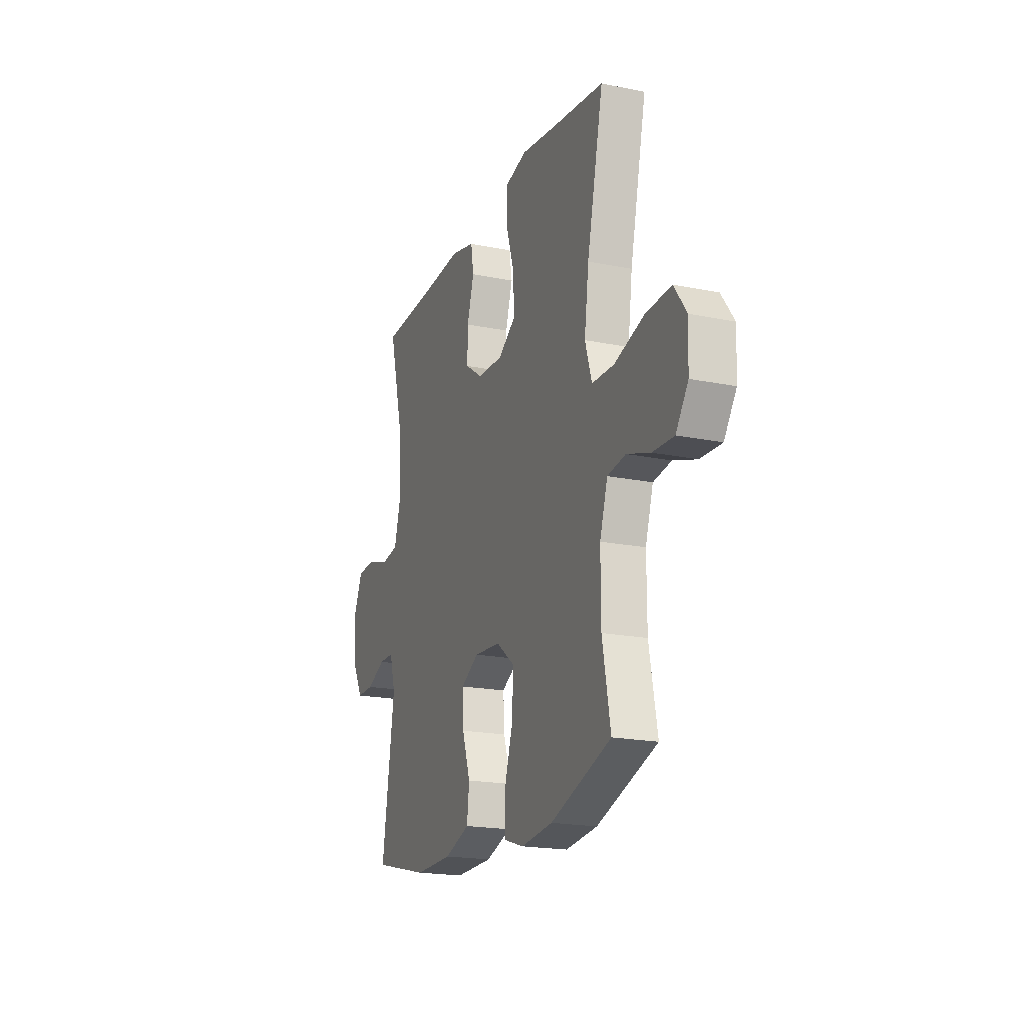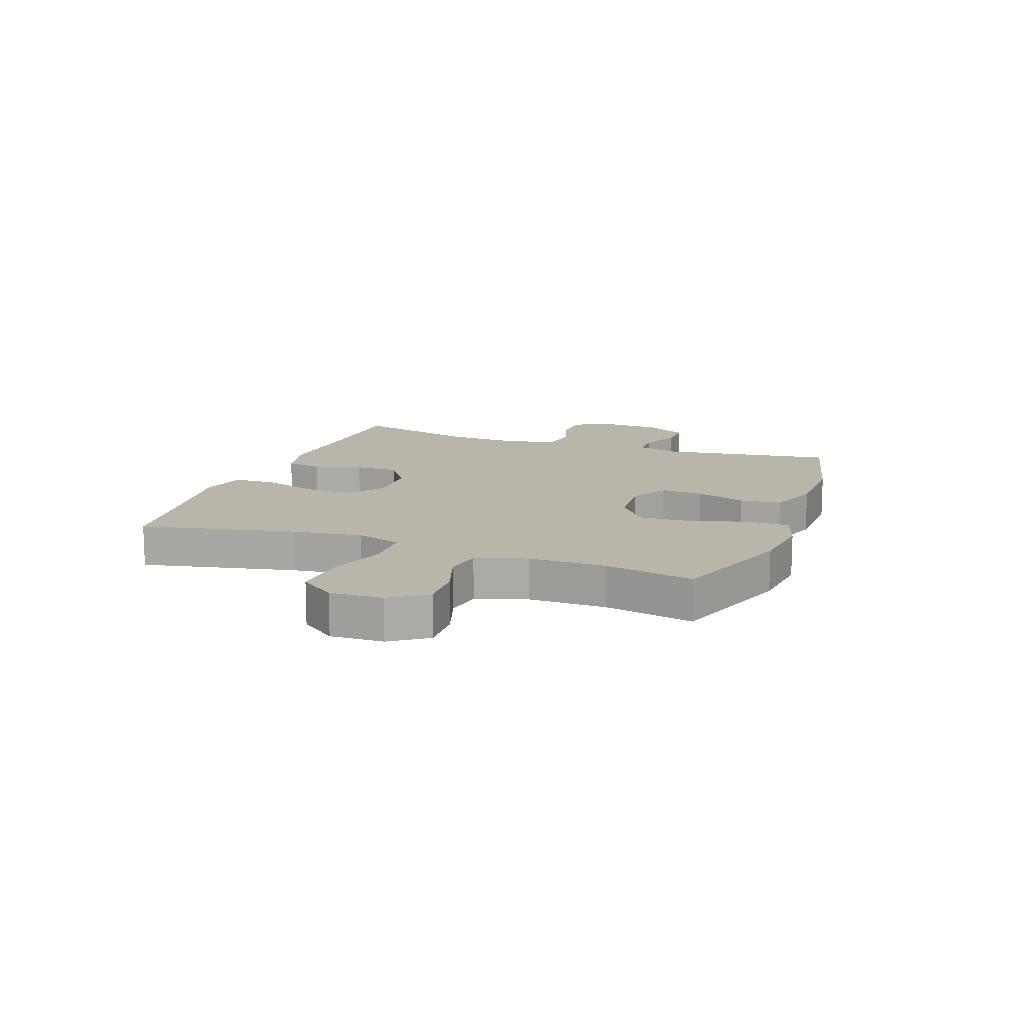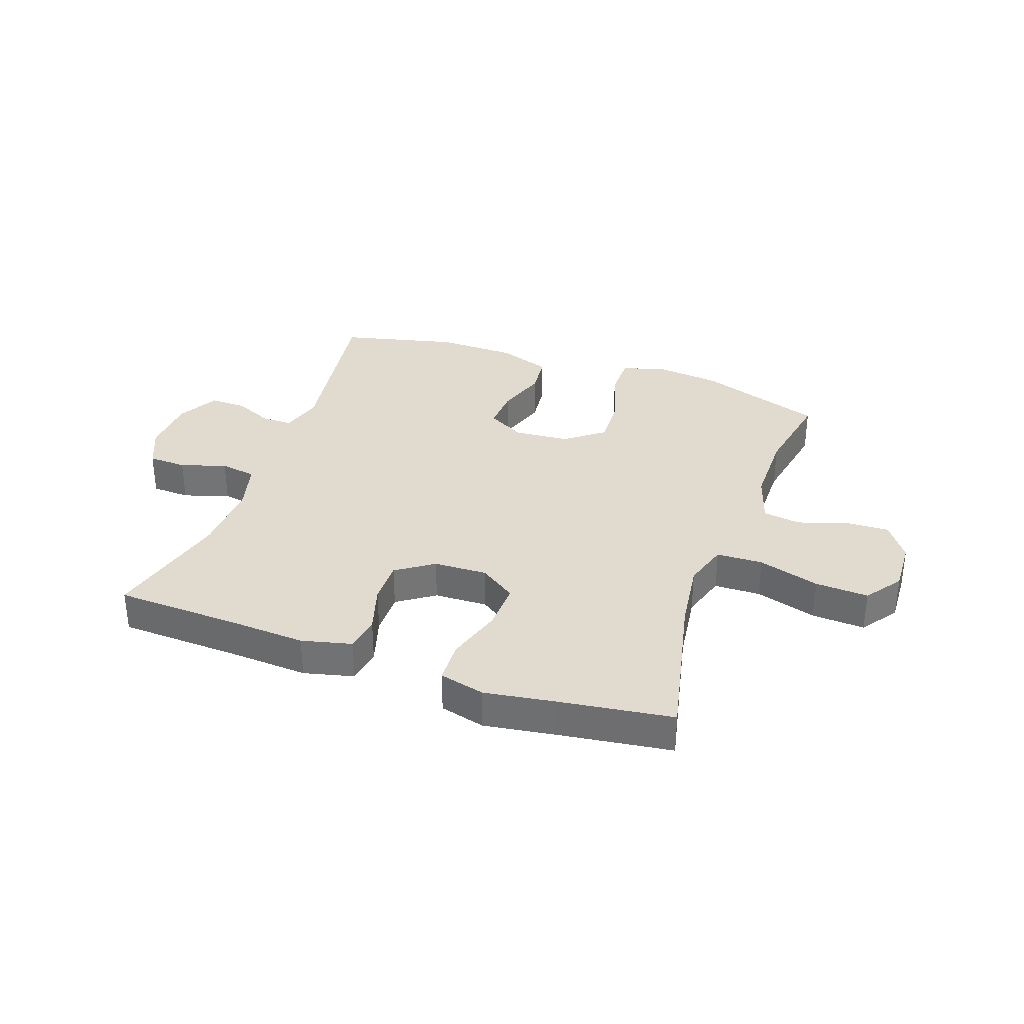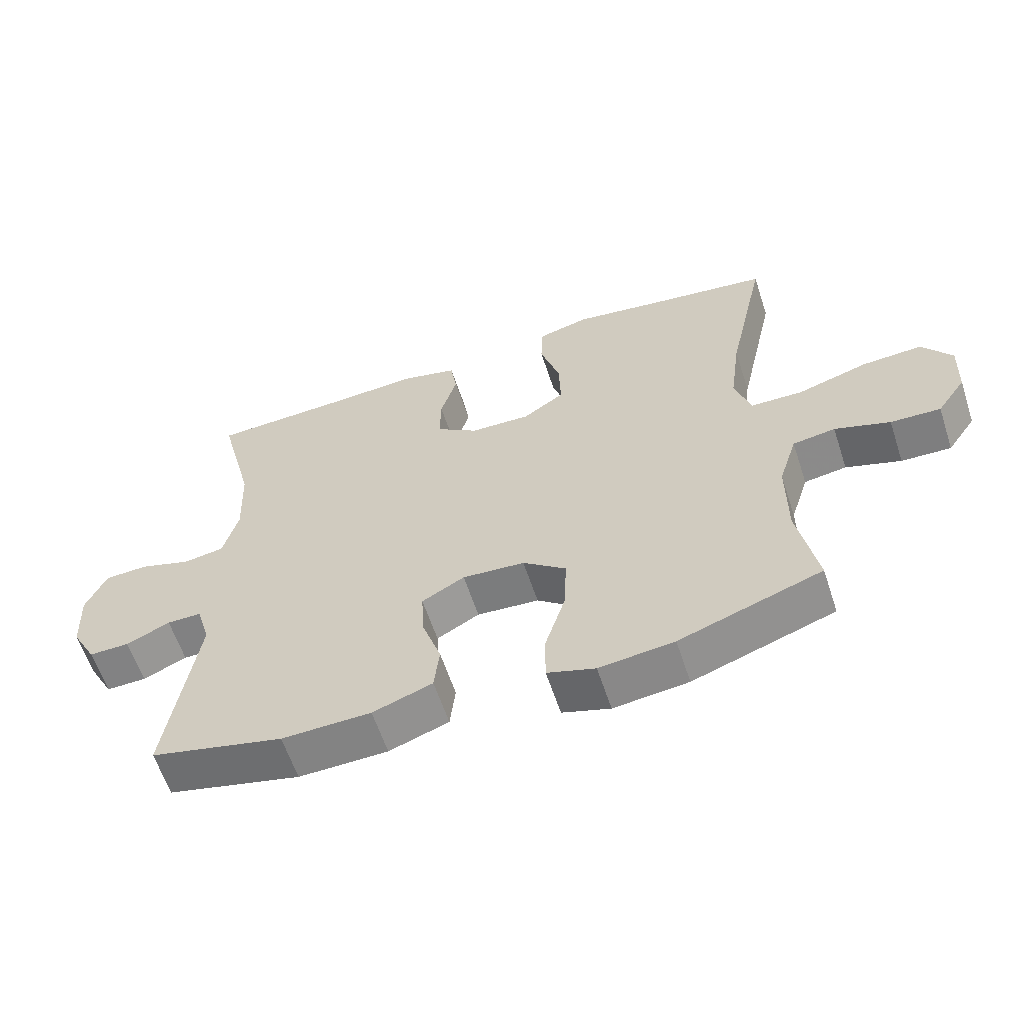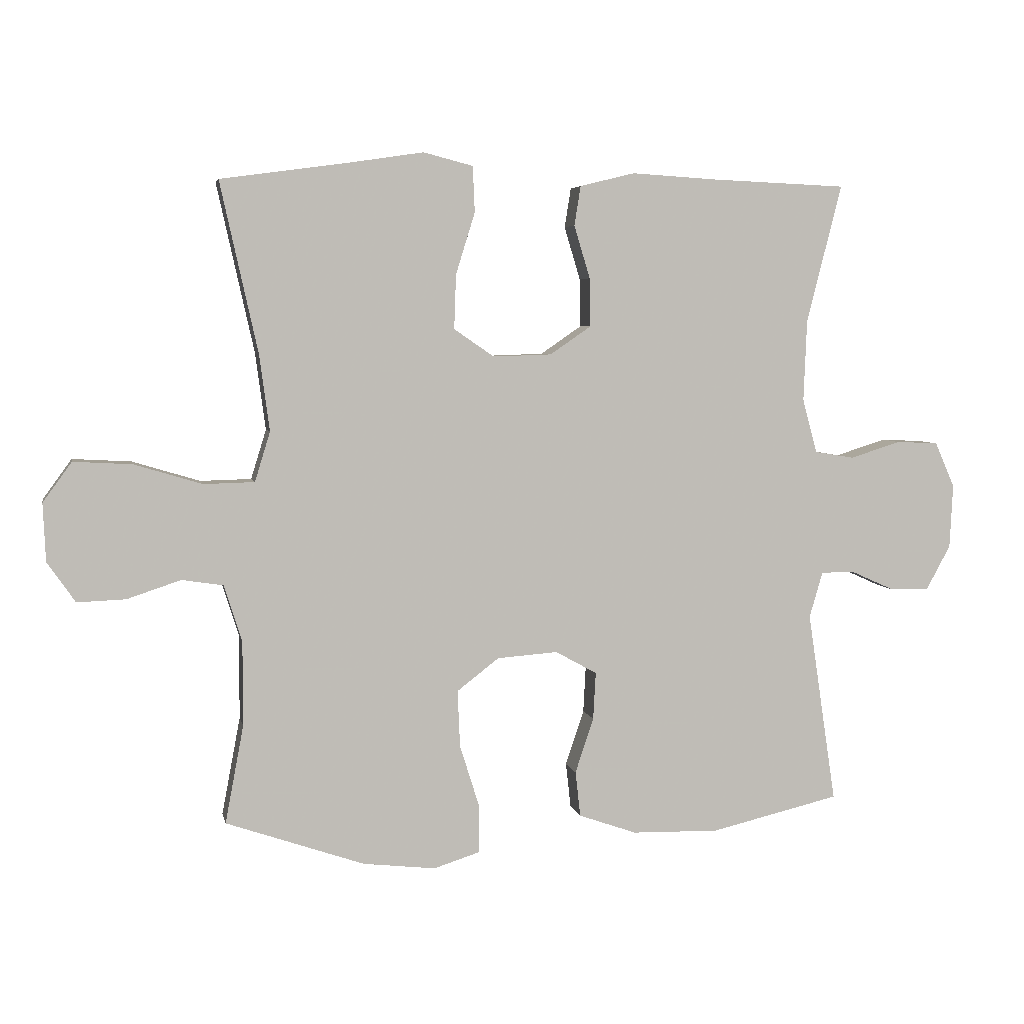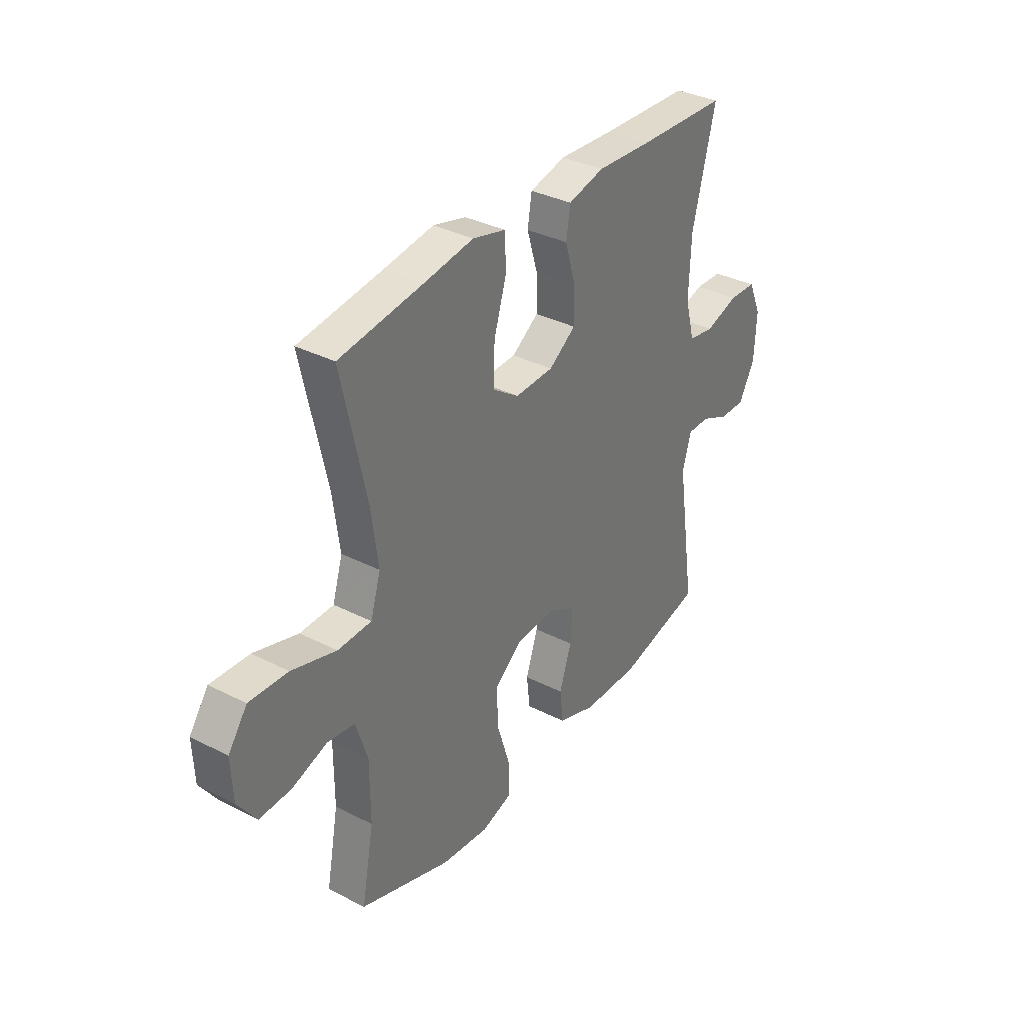
<metadata>
{"format":"obj","ext":"obj","renderer":"f3d","projection":"perspective","resolution":1024,"background":"white","views":[{"elev":-19.4,"azim":69.0,"up":"+Z"},{"elev":13.5,"azim":110.3,"up":"+Y"},{"elev":33.7,"azim":19.4,"up":"+Y"},{"elev":-60.5,"azim":18.2,"up":"+Z"},{"elev":4.9,"azim":168.6,"up":"+Z"},{"elev":34.7,"azim":124.4,"up":"+Z"}]}
</metadata>
<code>
v -0.5 0.07 -0.5
v -0.455 0.07 -0.199
v -0.476 0.07 -0.127
v -0.529 0.07 -0.127
v -0.596 0.07 -0.157
v -0.658 0.07 -0.158
v -0.696 0.07 -0.088
v -0.701 0.07 0.012
v -0.67 0.07 0.083
v -0.604 0.07 0.086
v -0.525 0.07 0.061
v -0.463 0.07 0.071
v -0.44 0.07 0.156
v -0.445 0.07 0.284
v -0.5 0.07 0.5
v -0.284 0.07 0.509
v -0.154 0.07 0.517
v -0.068 0.07 0.496
v -0.058 0.07 0.434
v -0.083 0.07 0.351
v -0.084 0.07 0.275
v -0.02 0.07 0.231
v 0.072 0.07 0.228
v 0.135 0.07 0.271
v 0.132 0.07 0.356
v 0.102 0.07 0.453
v 0.105 0.07 0.525
v 0.183 0.07 0.545
v 0.302 0.07 0.527
v 0.5 0.07 0.5
v 0.441 0.07 0.233
v 0.425 0.07 0.113
v 0.449 0.07 0.035
v 0.529 0.07 0.033
v 0.635 0.07 0.065
v 0.727 0.07 0.07
v 0.772 0.07 0.008
v 0.768 0.07 -0.083
v 0.724 0.07 -0.146
v 0.648 0.07 -0.143
v 0.564 0.07 -0.115
v 0.499 0.07 -0.125
v 0.471 0.07 -0.213
v 0.471 0.07 -0.346
v 0.5 0.07 -0.5
v 0.283 0.07 -0.575
v 0.169 0.07 -0.588
v 0.096 0.07 -0.565
v 0.096 0.07 -0.491
v 0.127 0.07 -0.392
v 0.131 0.07 -0.303
v 0.065 0.07 -0.252
v -0.03 0.07 -0.245
v -0.095 0.07 -0.281
v -0.091 0.07 -0.355
v -0.062 0.07 -0.442
v -0.07 0.07 -0.513
v -0.161 0.07 -0.545
v -0.297 0.07 -0.548
v -0.5 0 -0.5
v -0.455 0 -0.199
v -0.476 0 -0.127
v -0.529 0 -0.127
v -0.596 0 -0.157
v -0.658 0 -0.158
v -0.696 0 -0.088
v -0.701 0 0.012
v -0.67 0 0.083
v -0.604 0 0.086
v -0.525 0 0.061
v -0.463 0 0.071
v -0.44 0 0.156
v -0.445 0 0.284
v -0.5 0 0.5
v -0.284 0 0.509
v -0.154 0 0.517
v -0.068 0 0.496
v -0.058 0 0.434
v -0.083 0 0.351
v -0.084 0 0.275
v -0.02 0 0.231
v 0.072 0 0.228
v 0.135 0 0.271
v 0.132 0 0.356
v 0.102 0 0.453
v 0.105 0 0.525
v 0.183 0 0.545
v 0.302 0 0.527
v 0.5 0 0.5
v 0.441 0 0.233
v 0.425 0 0.113
v 0.449 0 0.035
v 0.529 0 0.033
v 0.635 0 0.065
v 0.727 0 0.07
v 0.772 0 0.008
v 0.768 0 -0.083
v 0.724 0 -0.146
v 0.648 0 -0.143
v 0.564 0 -0.115
v 0.499 0 -0.125
v 0.471 0 -0.213
v 0.471 0 -0.346
v 0.5 0 -0.5
v 0.283 0 -0.575
v 0.169 0 -0.588
v 0.096 0 -0.565
v 0.096 0 -0.491
v 0.127 0 -0.392
v 0.131 0 -0.303
v 0.065 0 -0.252
v -0.03 0 -0.245
v -0.095 0 -0.281
v -0.091 0 -0.355
v -0.062 0 -0.442
v -0.07 0 -0.513
v -0.161 0 -0.545
v -0.297 0 -0.548
f 59 1 2
f 58 59 2
f 57 58 2
f 56 57 2
f 55 56 2
f 54 55 2 3
f 53 54 3
f 52 53 3
f 48 49 50
f 47 48 50
f 46 47 50
f 45 46 50
f 44 45 50
f 43 44 50 51
f 42 43 51 52
f 39 40 41
f 38 39 41
f 37 38 41
f 36 37 41
f 35 36 41
f 34 35 41
f 33 34 41 42
f 29 30 31
f 29 31 32
f 28 29 32
f 27 28 32
f 26 27 32
f 25 26 32
f 24 25 32 33
f 18 19 20
f 17 18 20
f 16 17 20
f 16 20 21
f 15 16 21
f 14 15 21
f 13 14 21 22
f 9 10 11
f 8 9 11
f 7 8 11
f 6 7 11
f 5 6 11
f 4 5 11
f 3 4 11 12
f 13 22 23
f 12 13 23
f 3 12 23
f 52 3 23
f 33 42 52
f 24 33 52
f 23 24 52
f 61 60 118
f 61 118 117
f 61 117 116
f 61 116 115
f 61 115 114
f 62 61 114 113
f 62 113 112
f 62 112 111
f 109 108 107
f 109 107 106
f 109 106 105
f 109 105 104
f 109 104 103
f 110 109 103 102
f 111 110 102 101
f 100 99 98
f 100 98 97
f 100 97 96
f 100 96 95
f 100 95 94
f 100 94 93
f 101 100 93 92
f 90 89 88
f 91 90 88
f 91 88 87
f 91 87 86
f 91 86 85
f 91 85 84
f 92 91 84 83
f 79 78 77
f 79 77 76
f 79 76 75
f 80 79 75
f 80 75 74
f 80 74 73
f 81 80 73 72
f 70 69 68
f 70 68 67
f 70 67 66
f 70 66 65
f 70 65 64
f 70 64 63
f 71 70 63 62
f 82 81 72
f 82 72 71
f 82 71 62
f 82 62 111
f 111 101 92
f 111 92 83
f 111 83 82
f 1 60 61 2
f 2 61 62 3
f 3 62 63 4
f 4 63 64 5
f 5 64 65 6
f 6 65 66 7
f 7 66 67 8
f 8 67 68 9
f 9 68 69 10
f 10 69 70 11
f 11 70 71 12
f 12 71 72 13
f 13 72 73 14
f 14 73 74 15
f 15 74 75 16
f 16 75 76 17
f 17 76 77 18
f 18 77 78 19
f 19 78 79 20
f 20 79 80 21
f 21 80 81 22
f 22 81 82 23
f 23 82 83 24
f 24 83 84 25
f 25 84 85 26
f 26 85 86 27
f 27 86 87 28
f 28 87 88 29
f 29 88 89 30
f 30 89 90 31
f 31 90 91 32
f 32 91 92 33
f 33 92 93 34
f 34 93 94 35
f 35 94 95 36
f 36 95 96 37
f 37 96 97 38
f 38 97 98 39
f 39 98 99 40
f 40 99 100 41
f 41 100 101 42
f 42 101 102 43
f 43 102 103 44
f 44 103 104 45
f 45 104 105 46
f 46 105 106 47
f 47 106 107 48
f 48 107 108 49
f 49 108 109 50
f 50 109 110 51
f 51 110 111 52
f 52 111 112 53
f 53 112 113 54
f 54 113 114 55
f 55 114 115 56
f 56 115 116 57
f 57 116 117 58
f 58 117 118 59
f 59 118 60 1

</code>
